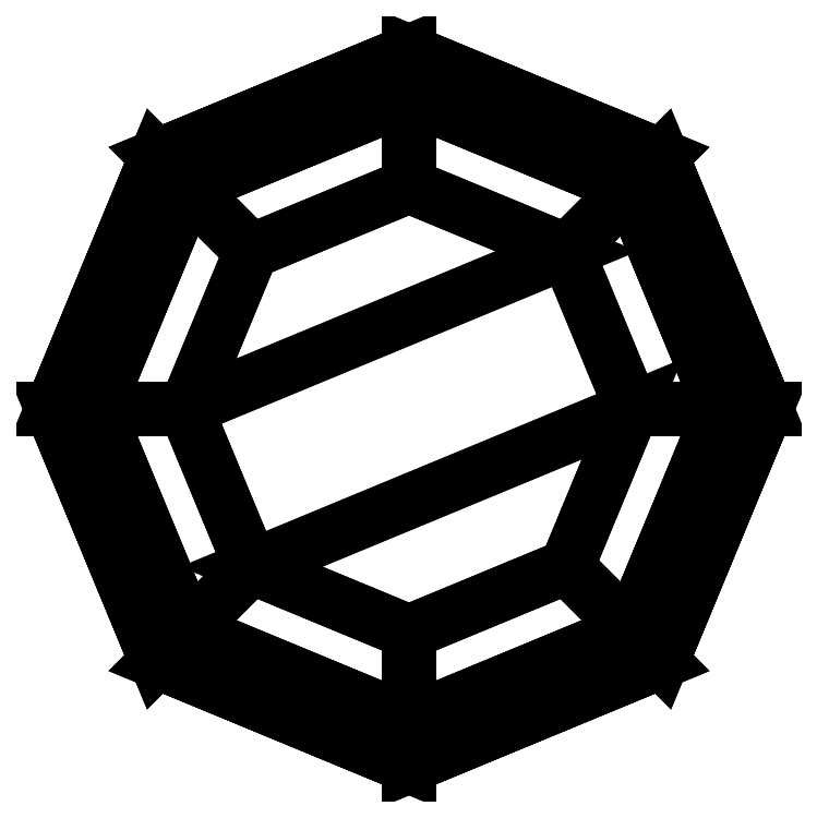
<metadata>
{"format":"dxf","ext":"dxf","renderer":"ezdxf+matplotlib","layout":"modelspace","background":"white","min_lineweight":24,"dpi":150}
</metadata>
<code>
0
SECTION
2
ENTITIES
0
3DFACE
8
0
10
0.35
20
0
30
0.1
11
0.2475
21
0.2475
31
0.1
12
0.2828
22
0.2828
32
0.4
13
0.4
23
0
33
0.4
0
3DFACE
8
0
10
0.2475
20
0.2475
30
0.1
11
0
21
0.35
31
0.1
12
0
22
0.4
32
0.4
13
0.2828
23
0.2828
33
0.4
0
3DFACE
8
0
10
0
20
0.35
30
0.1
11
-0.2475
21
0.2475
31
0.1
12
-0.2828
22
0.2828
32
0.4
13
0
23
0.4
33
0.4
0
3DFACE
8
0
10
-0.2475
20
0.2475
30
0.1
11
-0.35
21
0
31
0.1
12
-0.4
22
0
32
0.4
13
-0.2828
23
0.2828
33
0.4
0
3DFACE
8
0
10
-0.35
20
0
30
0.1
11
-0.2475
21
-0.2475
31
0.1
12
-0.2828
22
-0.2828
32
0.4
13
-0.4
23
0
33
0.4
0
3DFACE
8
0
10
-0.2475
20
-0.2475
30
0.1
11
-1e-16
21
-0.35
31
0.1
12
-1e-16
22
-0.4
32
0.4
13
-0.2828
23
-0.2828
33
0.4
0
3DFACE
8
0
10
-1e-16
20
-0.35
30
0.1
11
0.2475
21
-0.2475
31
0.1
12
0.2828
22
-0.2828
32
0.4
13
-1e-16
23
-0.4
33
0.4
0
3DFACE
8
0
10
0.2475
20
-0.2475
30
0.1
11
0.35
21
0
31
0.1
12
0.4
22
0
32
0.4
13
0.2828
23
-0.2828
33
0.4
0
3DFACE
8
0
10
0.25
20
0
30
0
11
0.1768
21
0.1768
31
0
12
0.2475
22
0.2475
32
0.1
13
0.35
23
0
33
0.1
0
3DFACE
8
0
10
0.1768
20
0.1768
30
0
11
0
21
0.25
31
0
12
0
22
0.35
32
0.1
13
0.2475
23
0.2475
33
0.1
0
3DFACE
8
0
10
0
20
0.25
30
0
11
-0.1768
21
0.1768
31
0
12
-0.2475
22
0.2475
32
0.1
13
0
23
0.35
33
0.1
0
3DFACE
8
0
10
-0.1768
20
0.1768
30
0
11
-0.25
21
0
31
0
12
-0.35
22
0
32
0.1
13
-0.2475
23
0.2475
33
0.1
0
3DFACE
8
0
10
-0.25
20
0
30
0
11
-0.1768
21
-0.1768
31
0
12
-0.2475
22
-0.2475
32
0.1
13
-0.35
23
0
33
0.1
0
3DFACE
8
0
10
-0.1768
20
-0.1768
30
0
11
0
21
-0.25
31
0
12
-1e-16
22
-0.35
32
0.1
13
-0.2475
23
-0.2475
33
0.1
0
3DFACE
8
0
10
0
20
-0.25
30
0
11
0.1768
21
-0.1768
31
0
12
0.2475
22
-0.2475
32
0.1
13
-1e-16
23
-0.35
33
0.1
0
3DFACE
8
0
10
0.1768
20
-0.1768
30
0
11
0.25
21
0
31
0
12
0.35
22
0
32
0.1
13
0.2475
23
-0.2475
33
0.1
0
3DFACE
8
0
10
0.35
20
0
30
0.8
11
0.2475
21
-0.2475
31
0.8
12
0.2828
22
-0.2828
32
0.5
13
0.4
23
0
33
0.5
0
3DFACE
8
0
10
0.2475
20
-0.2475
30
0.8
11
0
21
-0.35
31
0.8
12
0
22
-0.4
32
0.5
13
0.2828
23
-0.2828
33
0.5
0
3DFACE
8
0
10
0
20
-0.35
30
0.8
11
-0.2475
21
-0.2475
31
0.8
12
-0.2828
22
-0.2828
32
0.5
13
0
23
-0.4
33
0.5
0
3DFACE
8
0
10
-0.2475
20
-0.2475
30
0.8
11
-0.35
21
0
31
0.8
12
-0.4
22
0
32
0.5
13
-0.2828
23
-0.2828
33
0.5
0
3DFACE
8
0
10
-0.35
20
0
30
0.8
11
-0.2475
21
0.2475
31
0.8
12
-0.2828
22
0.2828
32
0.5
13
-0.4
23
0
33
0.5
0
3DFACE
8
0
10
-0.2475
20
0.2475
30
0.8
11
-1e-16
21
0.35
31
0.8
12
-1e-16
22
0.4
32
0.5
13
-0.2828
23
0.2828
33
0.5
0
3DFACE
8
0
10
-1e-16
20
0.35
30
0.8
11
0.2475
21
0.2475
31
0.8
12
0.2828
22
0.2828
32
0.5
13
-1e-16
23
0.4
33
0.5
0
3DFACE
8
0
10
0.2475
20
0.2475
30
0.8
11
0.35
21
0
31
0.8
12
0.4
22
0
32
0.5
13
0.2828
23
0.2828
33
0.5
0
3DFACE
8
0
10
0.4
20
0
30
0.4
11
0.2828
21
0.2828
31
0.4
12
0.2828
22
0.2828
32
0.5
13
0.4
23
0
33
0.5
0
3DFACE
8
0
10
0.2828
20
0.2828
30
0.4
11
0
21
0.4
31
0.4
12
0
22
0.4
32
0.5
13
0.2828
23
0.2828
33
0.5
0
3DFACE
8
0
10
0
20
0.4
30
0.4
11
-0.2828
21
0.2828
31
0.4
12
-0.2828
22
0.2828
32
0.5
13
0
23
0.4
33
0.5
0
3DFACE
8
0
10
-0.2828
20
0.2828
30
0.4
11
-0.4
21
0
31
0.4
12
-0.4
22
0
32
0.5
13
-0.2828
23
0.2828
33
0.5
0
3DFACE
8
0
10
-0.4
20
0
30
0.4
11
-0.2828
21
-0.2828
31
0.4
12
-0.2828
22
-0.2828
32
0.5
13
-0.4
23
0
33
0.5
0
3DFACE
8
0
10
-0.2828
20
-0.2828
30
0.4
11
-1e-16
21
-0.4
31
0.4
12
-1e-16
22
-0.4
32
0.5
13
-0.2828
23
-0.2828
33
0.5
0
3DFACE
8
0
10
-1e-16
20
-0.4
30
0.4
11
0.2828
21
-0.2828
31
0.4
12
0.2828
22
-0.2828
32
0.5
13
-1e-16
23
-0.4
33
0.5
0
3DFACE
8
0
10
0.2828
20
-0.2828
30
0.4
11
0.4
21
0
31
0.4
12
0.4
22
0
32
0.5
13
0.2828
23
-0.2828
33
0.5
0
3DFACE
8
0
10
0.25
20
0
30
0.9
11
0.1768
21
-0.1768
31
0.9
12
0.2475
22
-0.2475
32
0.8
13
0.35
23
0
33
0.8
0
3DFACE
8
0
10
0.1768
20
-0.1768
30
0.9
11
0
21
-0.25
31
0.9
12
0
22
-0.35
32
0.8
13
0.2475
23
-0.2475
33
0.8
0
3DFACE
8
0
10
0
20
-0.25
30
0.9
11
-0.1768
21
-0.1768
31
0.9
12
-0.2475
22
-0.2475
32
0.8
13
0
23
-0.35
33
0.8
0
3DFACE
8
0
10
-0.1768
20
-0.1768
30
0.9
11
-0.25
21
0
31
0.9
12
-0.35
22
0
32
0.8
13
-0.2475
23
-0.2475
33
0.8
0
3DFACE
8
0
10
-0.25
20
0
30
0.9
11
-0.1768
21
0.1768
31
0.9
12
-0.2475
22
0.2475
32
0.8
13
-0.35
23
0
33
0.8
0
3DFACE
8
0
10
-0.1768
20
0.1768
30
0.9
11
0
21
0.25
31
0.9
12
-1e-16
22
0.35
32
0.8
13
-0.2475
23
0.2475
33
0.8
0
3DFACE
8
0
10
0
20
0.25
30
0.9
11
0.1768
21
0.1768
31
0.9
12
0.2475
22
0.2475
32
0.8
13
-1e-16
23
0.35
33
0.8
0
3DFACE
8
0
10
0.1768
20
0.1768
30
0.9
11
0.25
21
0
31
0.9
12
0.35
22
0
32
0.8
13
0.2475
23
0.2475
33
0.8
0
3DFACE
8
0
10
-0.25
20
0
30
0.9
11
0.1768
21
0.1768
31
0.9
12
0
22
0.25
32
0.9
13
-0.1768
23
0.1768
33
0.9
0
3DFACE
8
0
10
-0.1768
20
-0.1768
30
0.9
11
0.25
21
0
31
0.9
12
0.1768
22
0.1768
32
0.9
13
-0.25
23
0
33
0.9
0
3DFACE
8
0
10
0
20
-0.25
30
0.9
11
0.1768
21
-0.1768
31
0.9
12
0.25
22
0
32
0.9
13
-0.1768
23
-0.1768
33
0.9
0
VIEWPORT
8
0
10
144.7
20
101.2
30
0
40
391.1
41
222.2
68
     2
69
     1
0
VIEWPORT
8
0
10
139.2
20
100.8
30
0
40
222.8
41
161.3
68
     1
69
     2
0
ENDSEC
0
EOF

</code>
